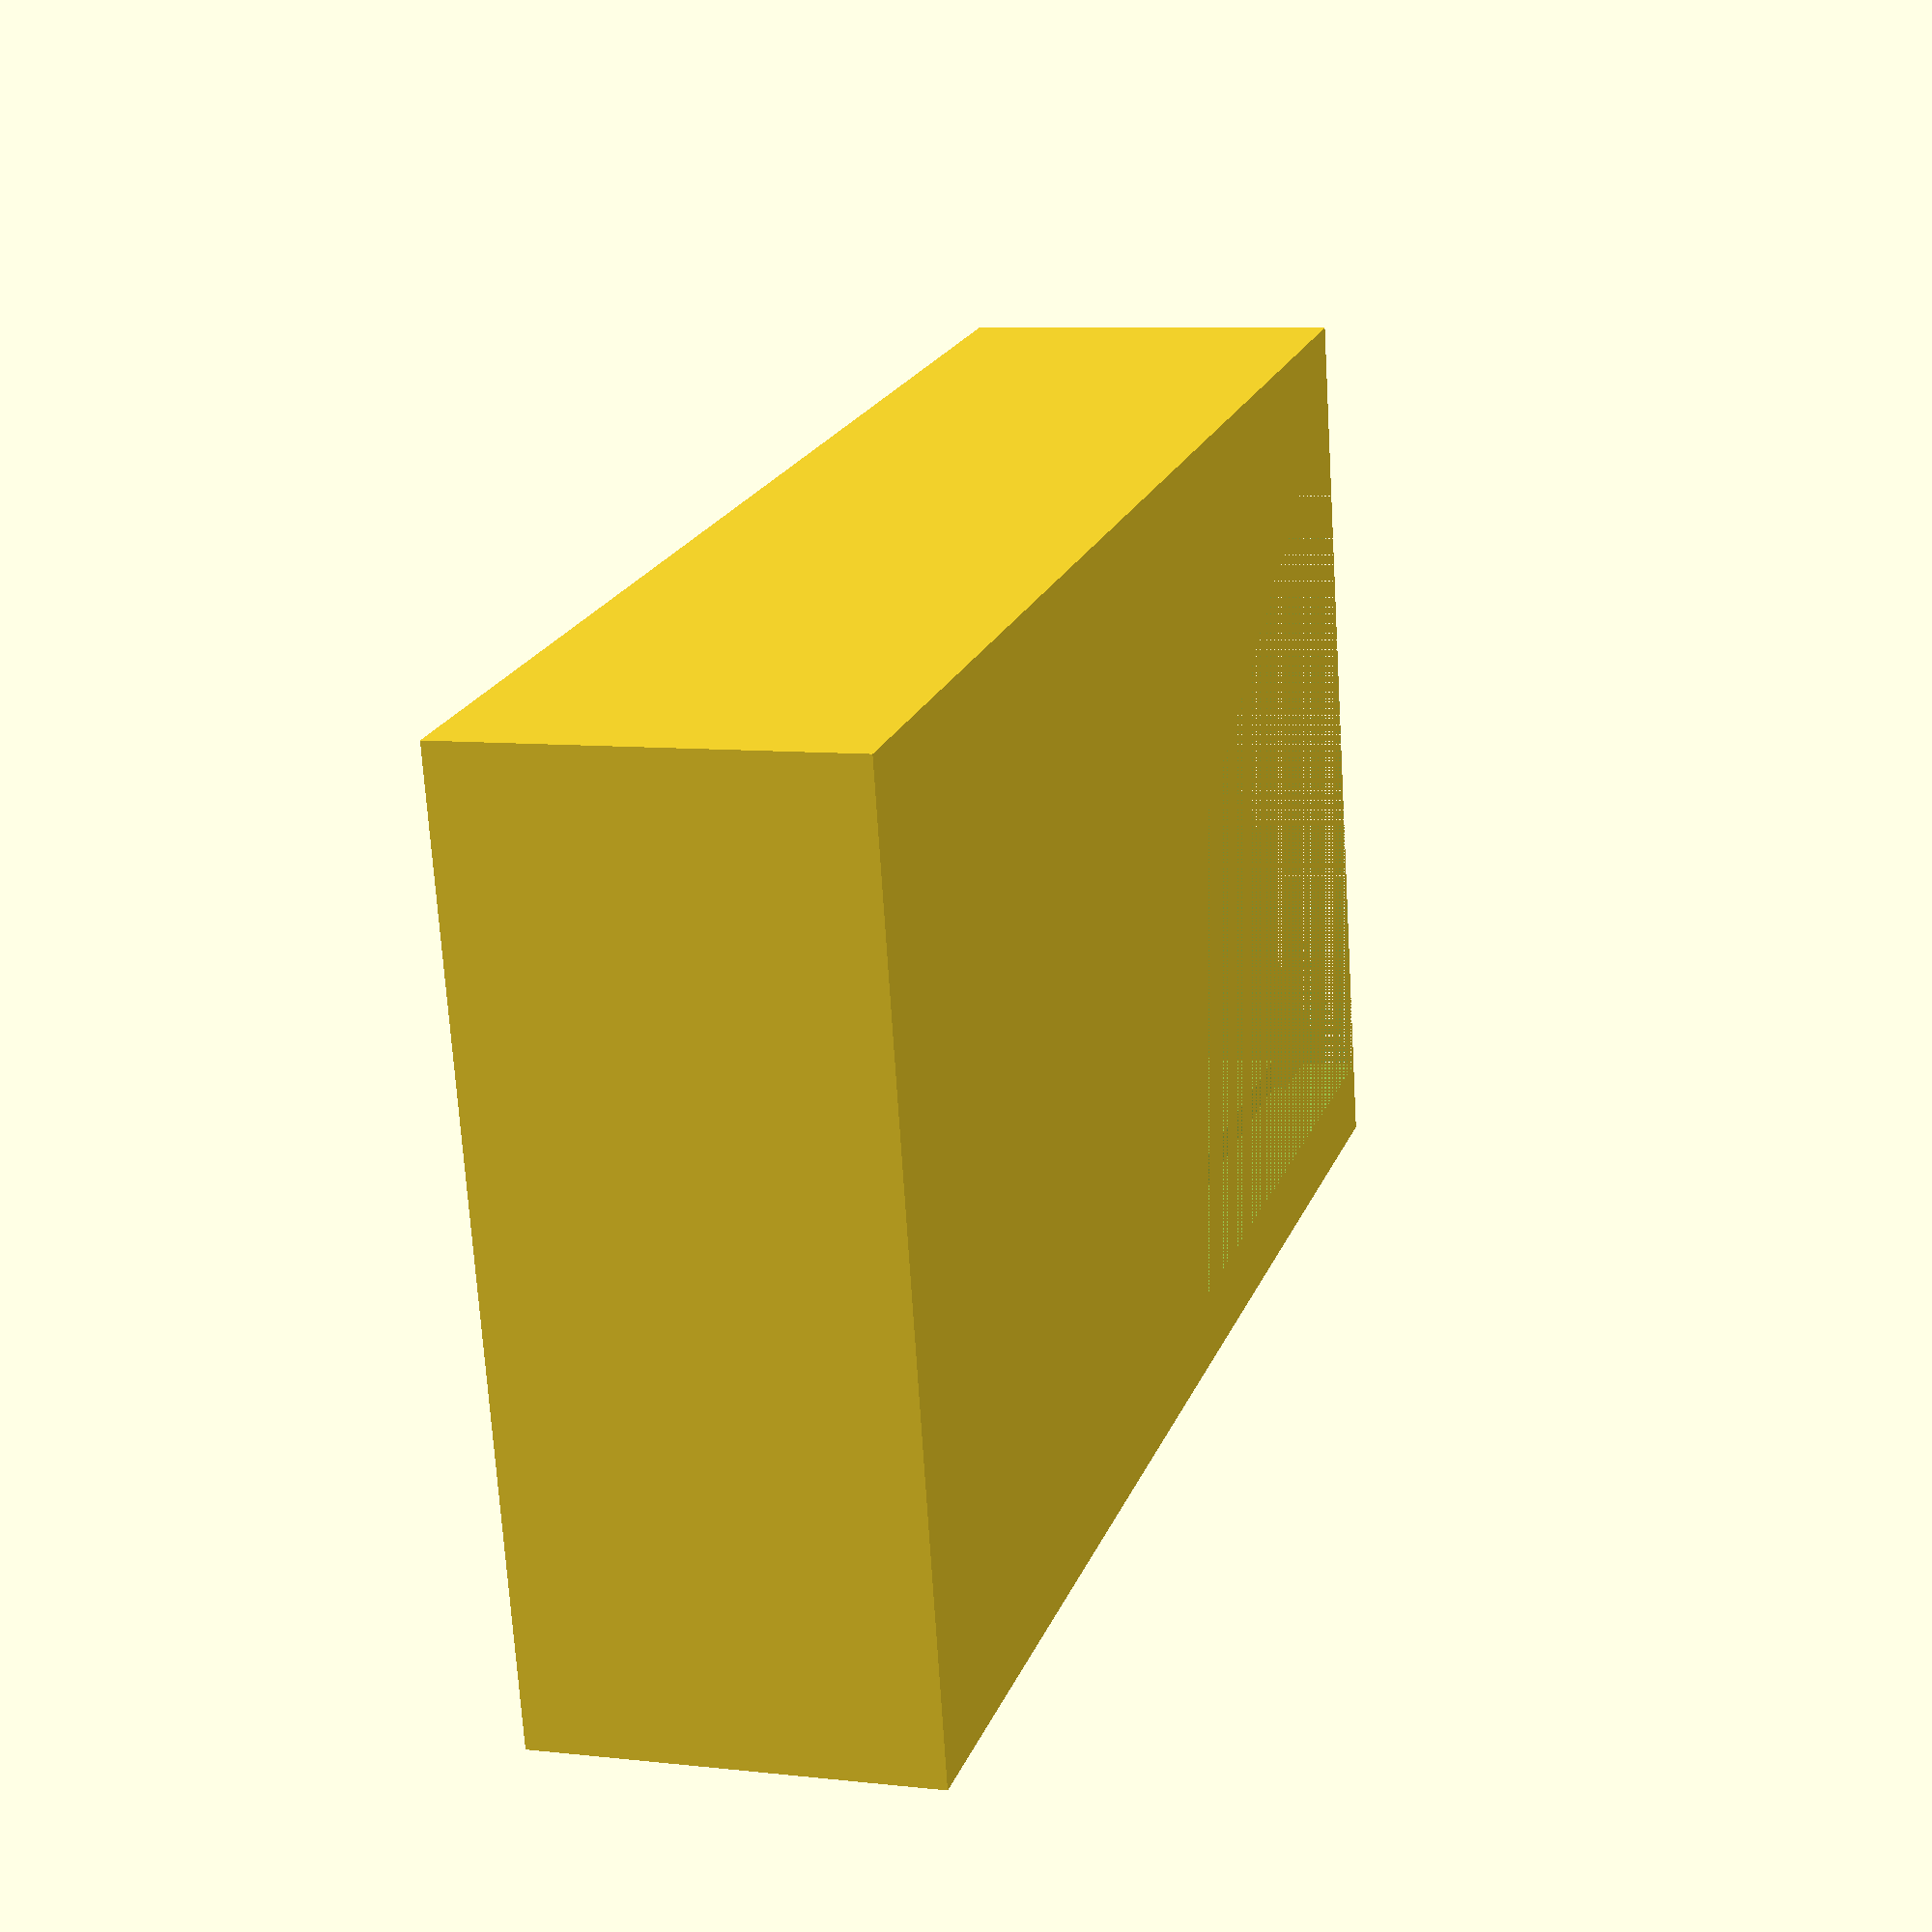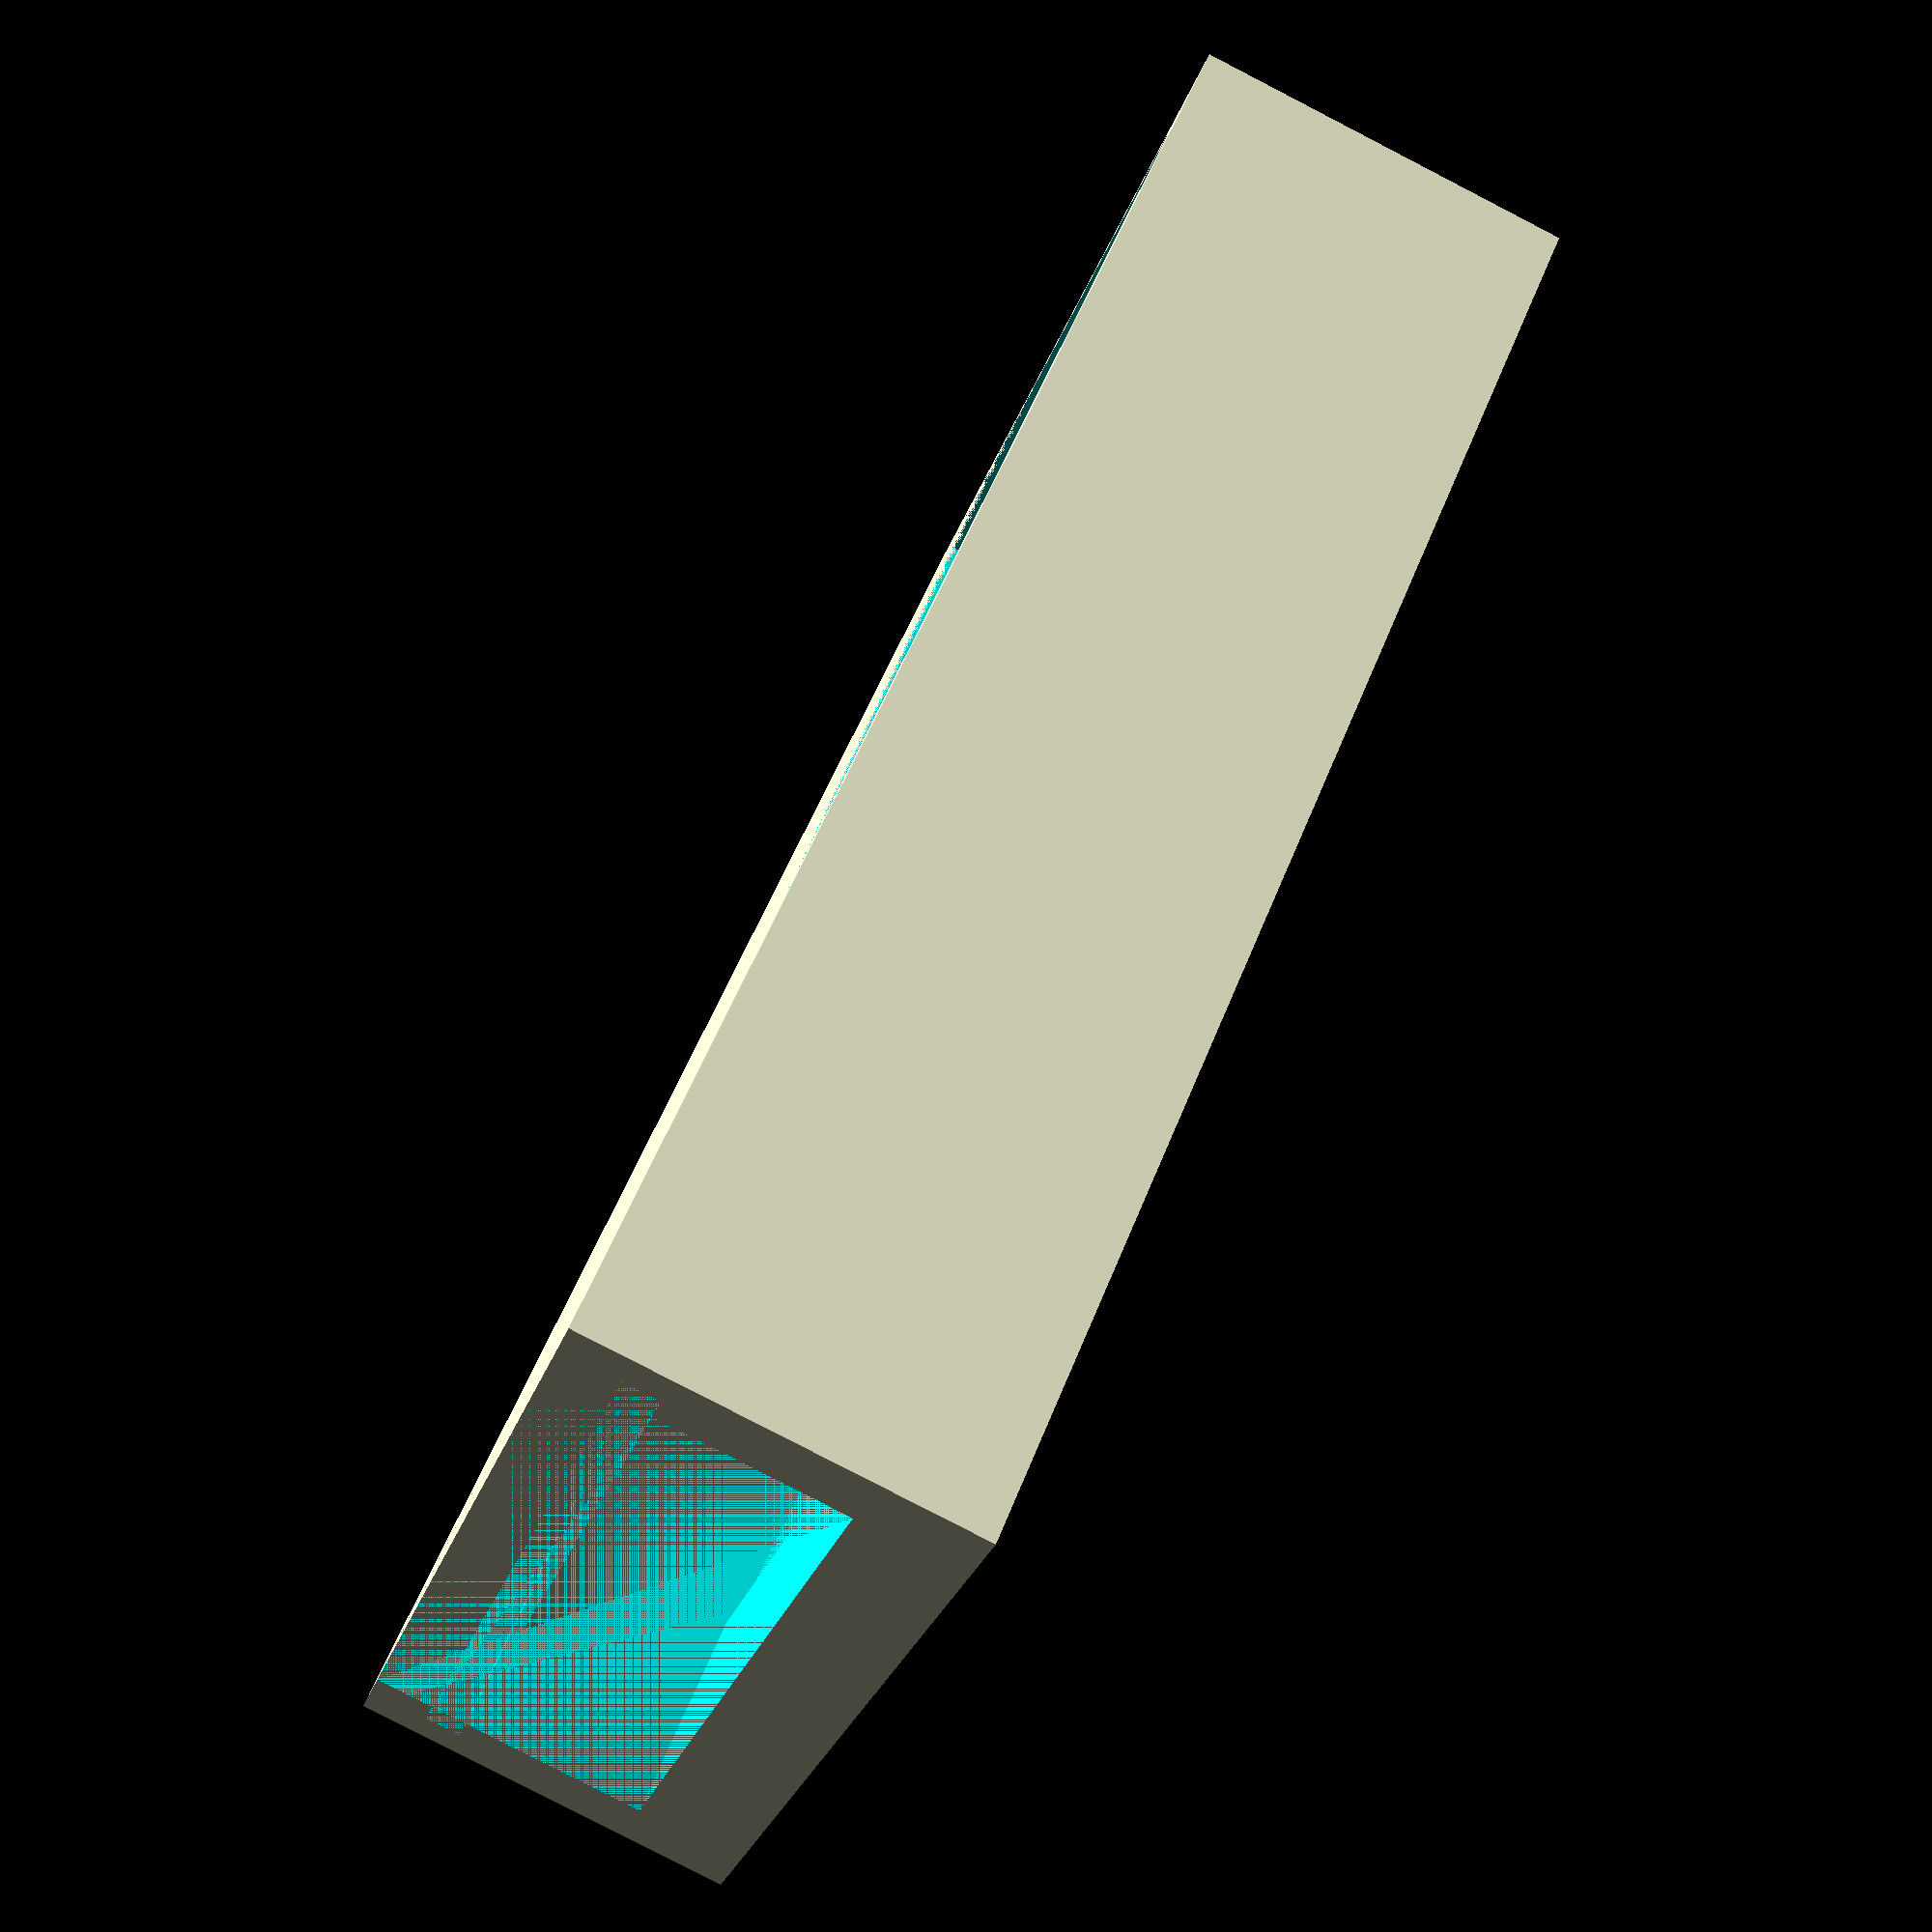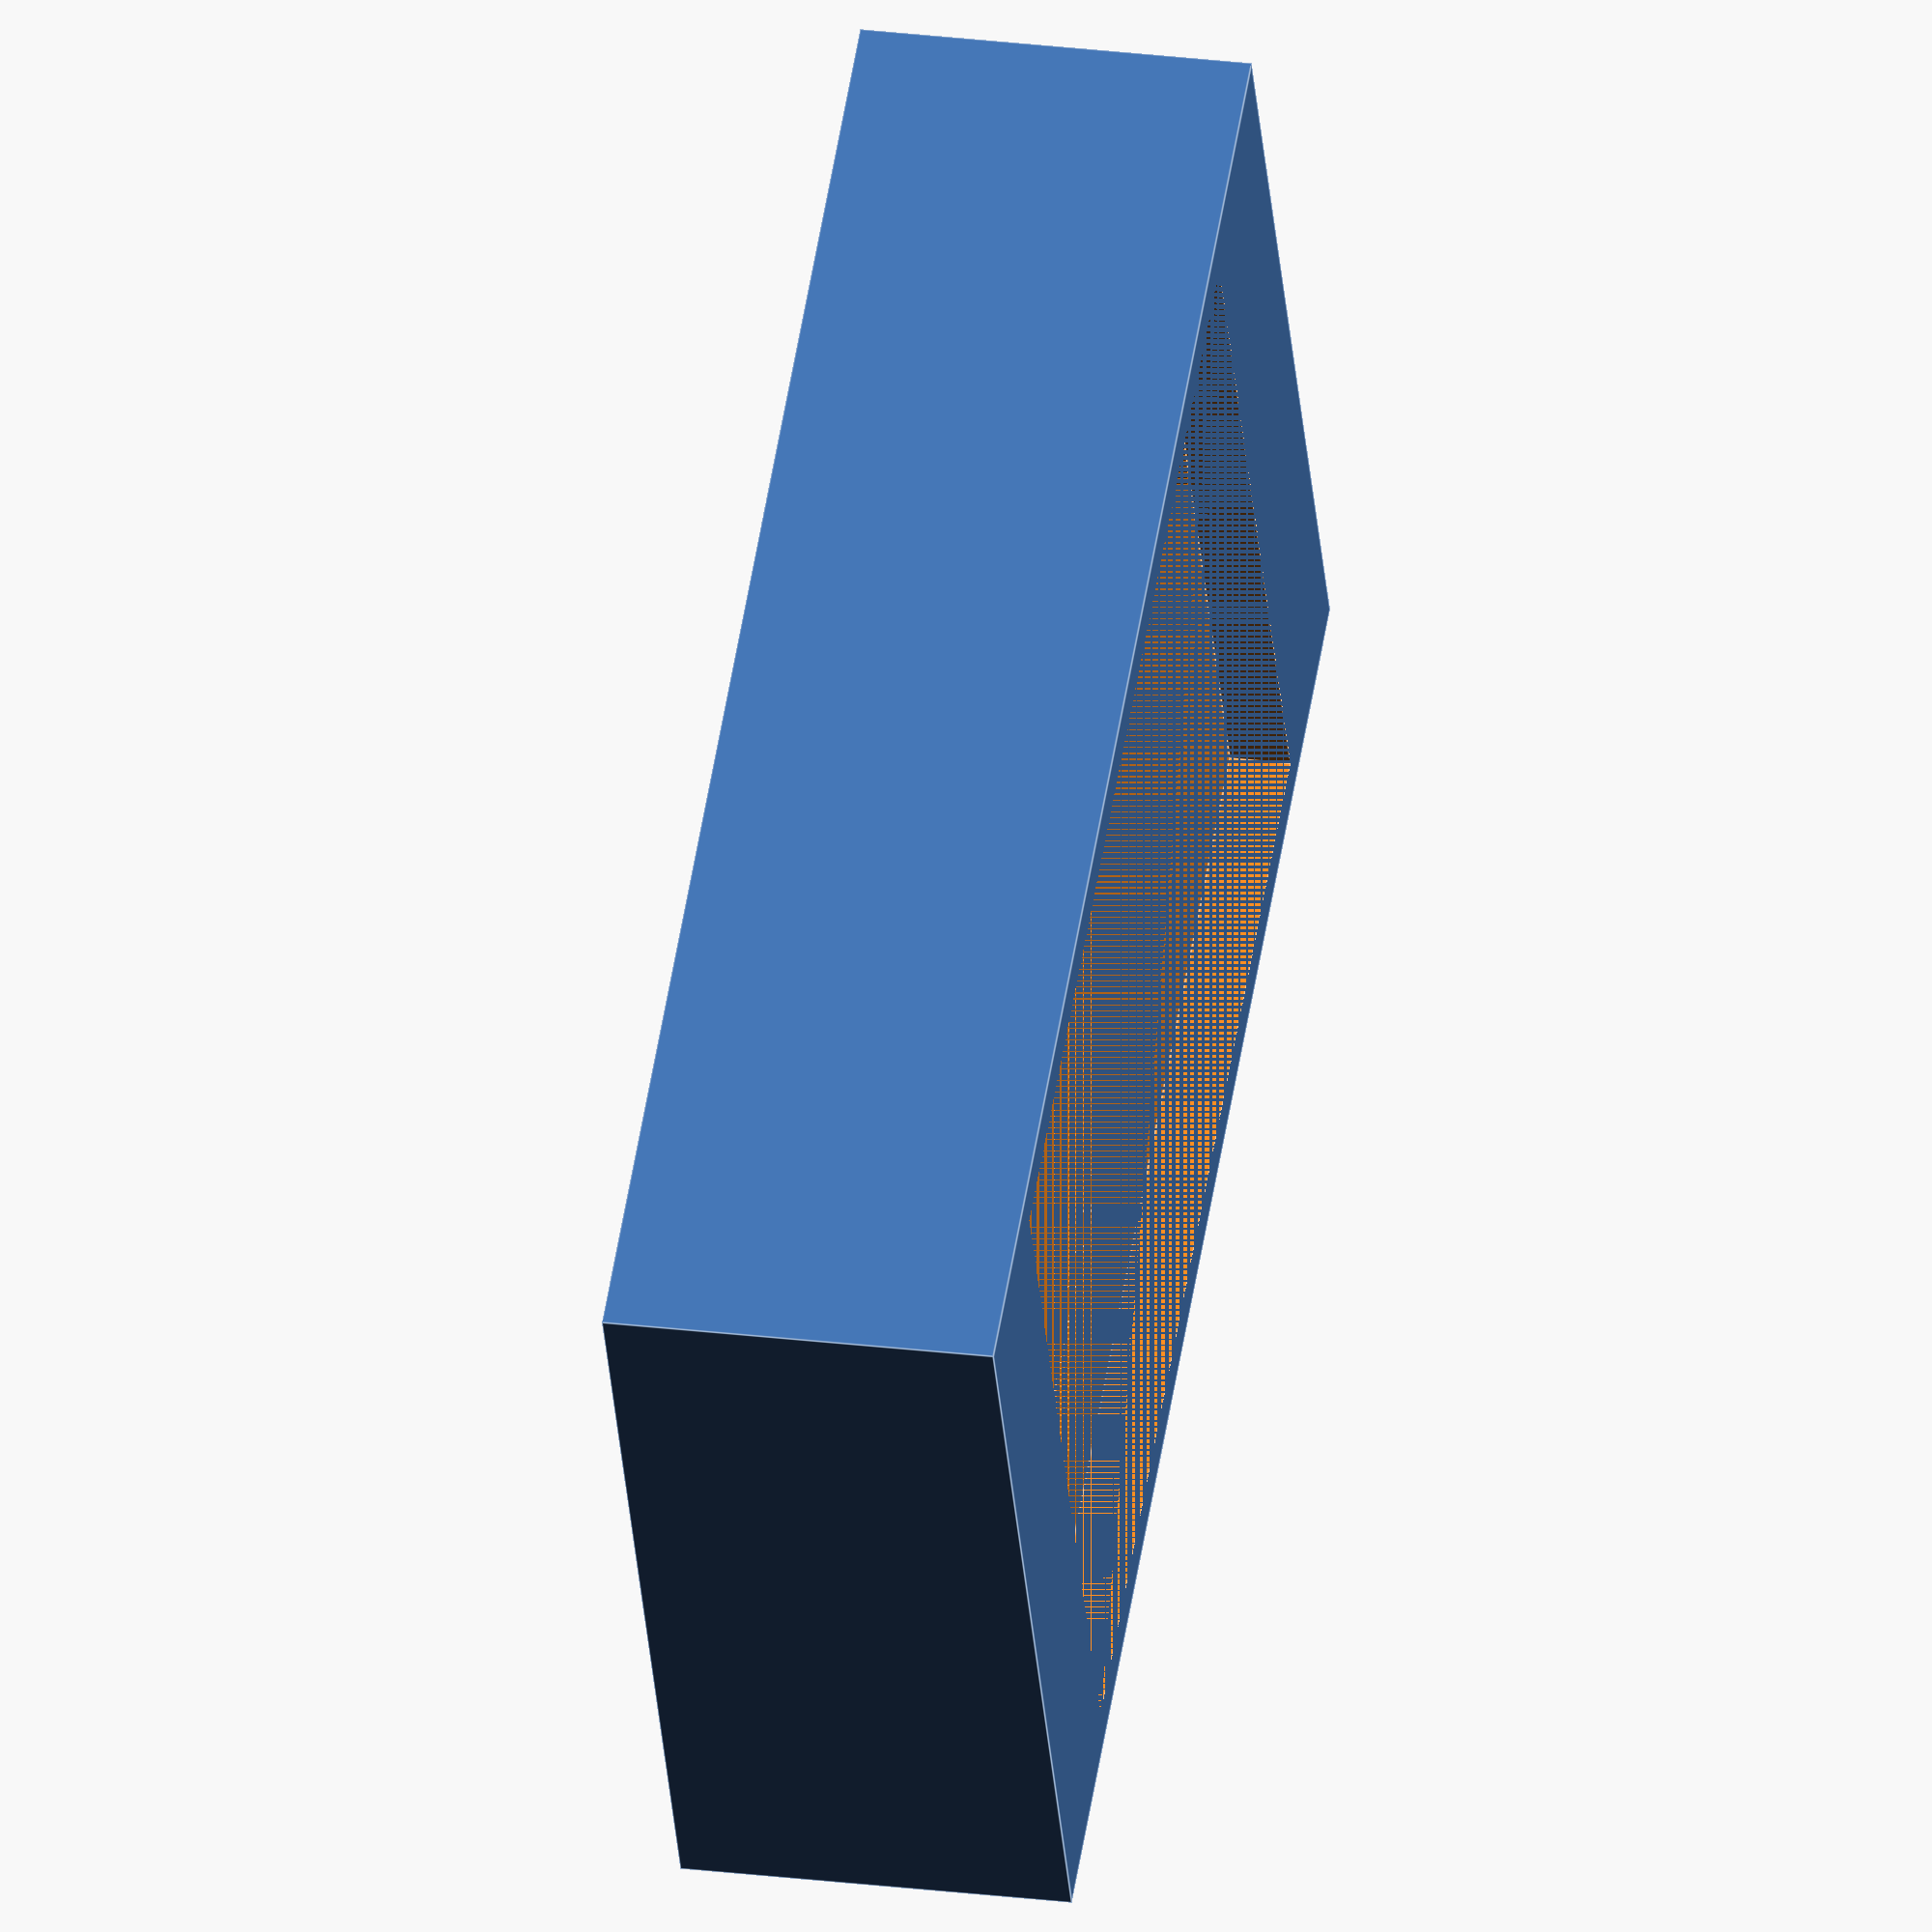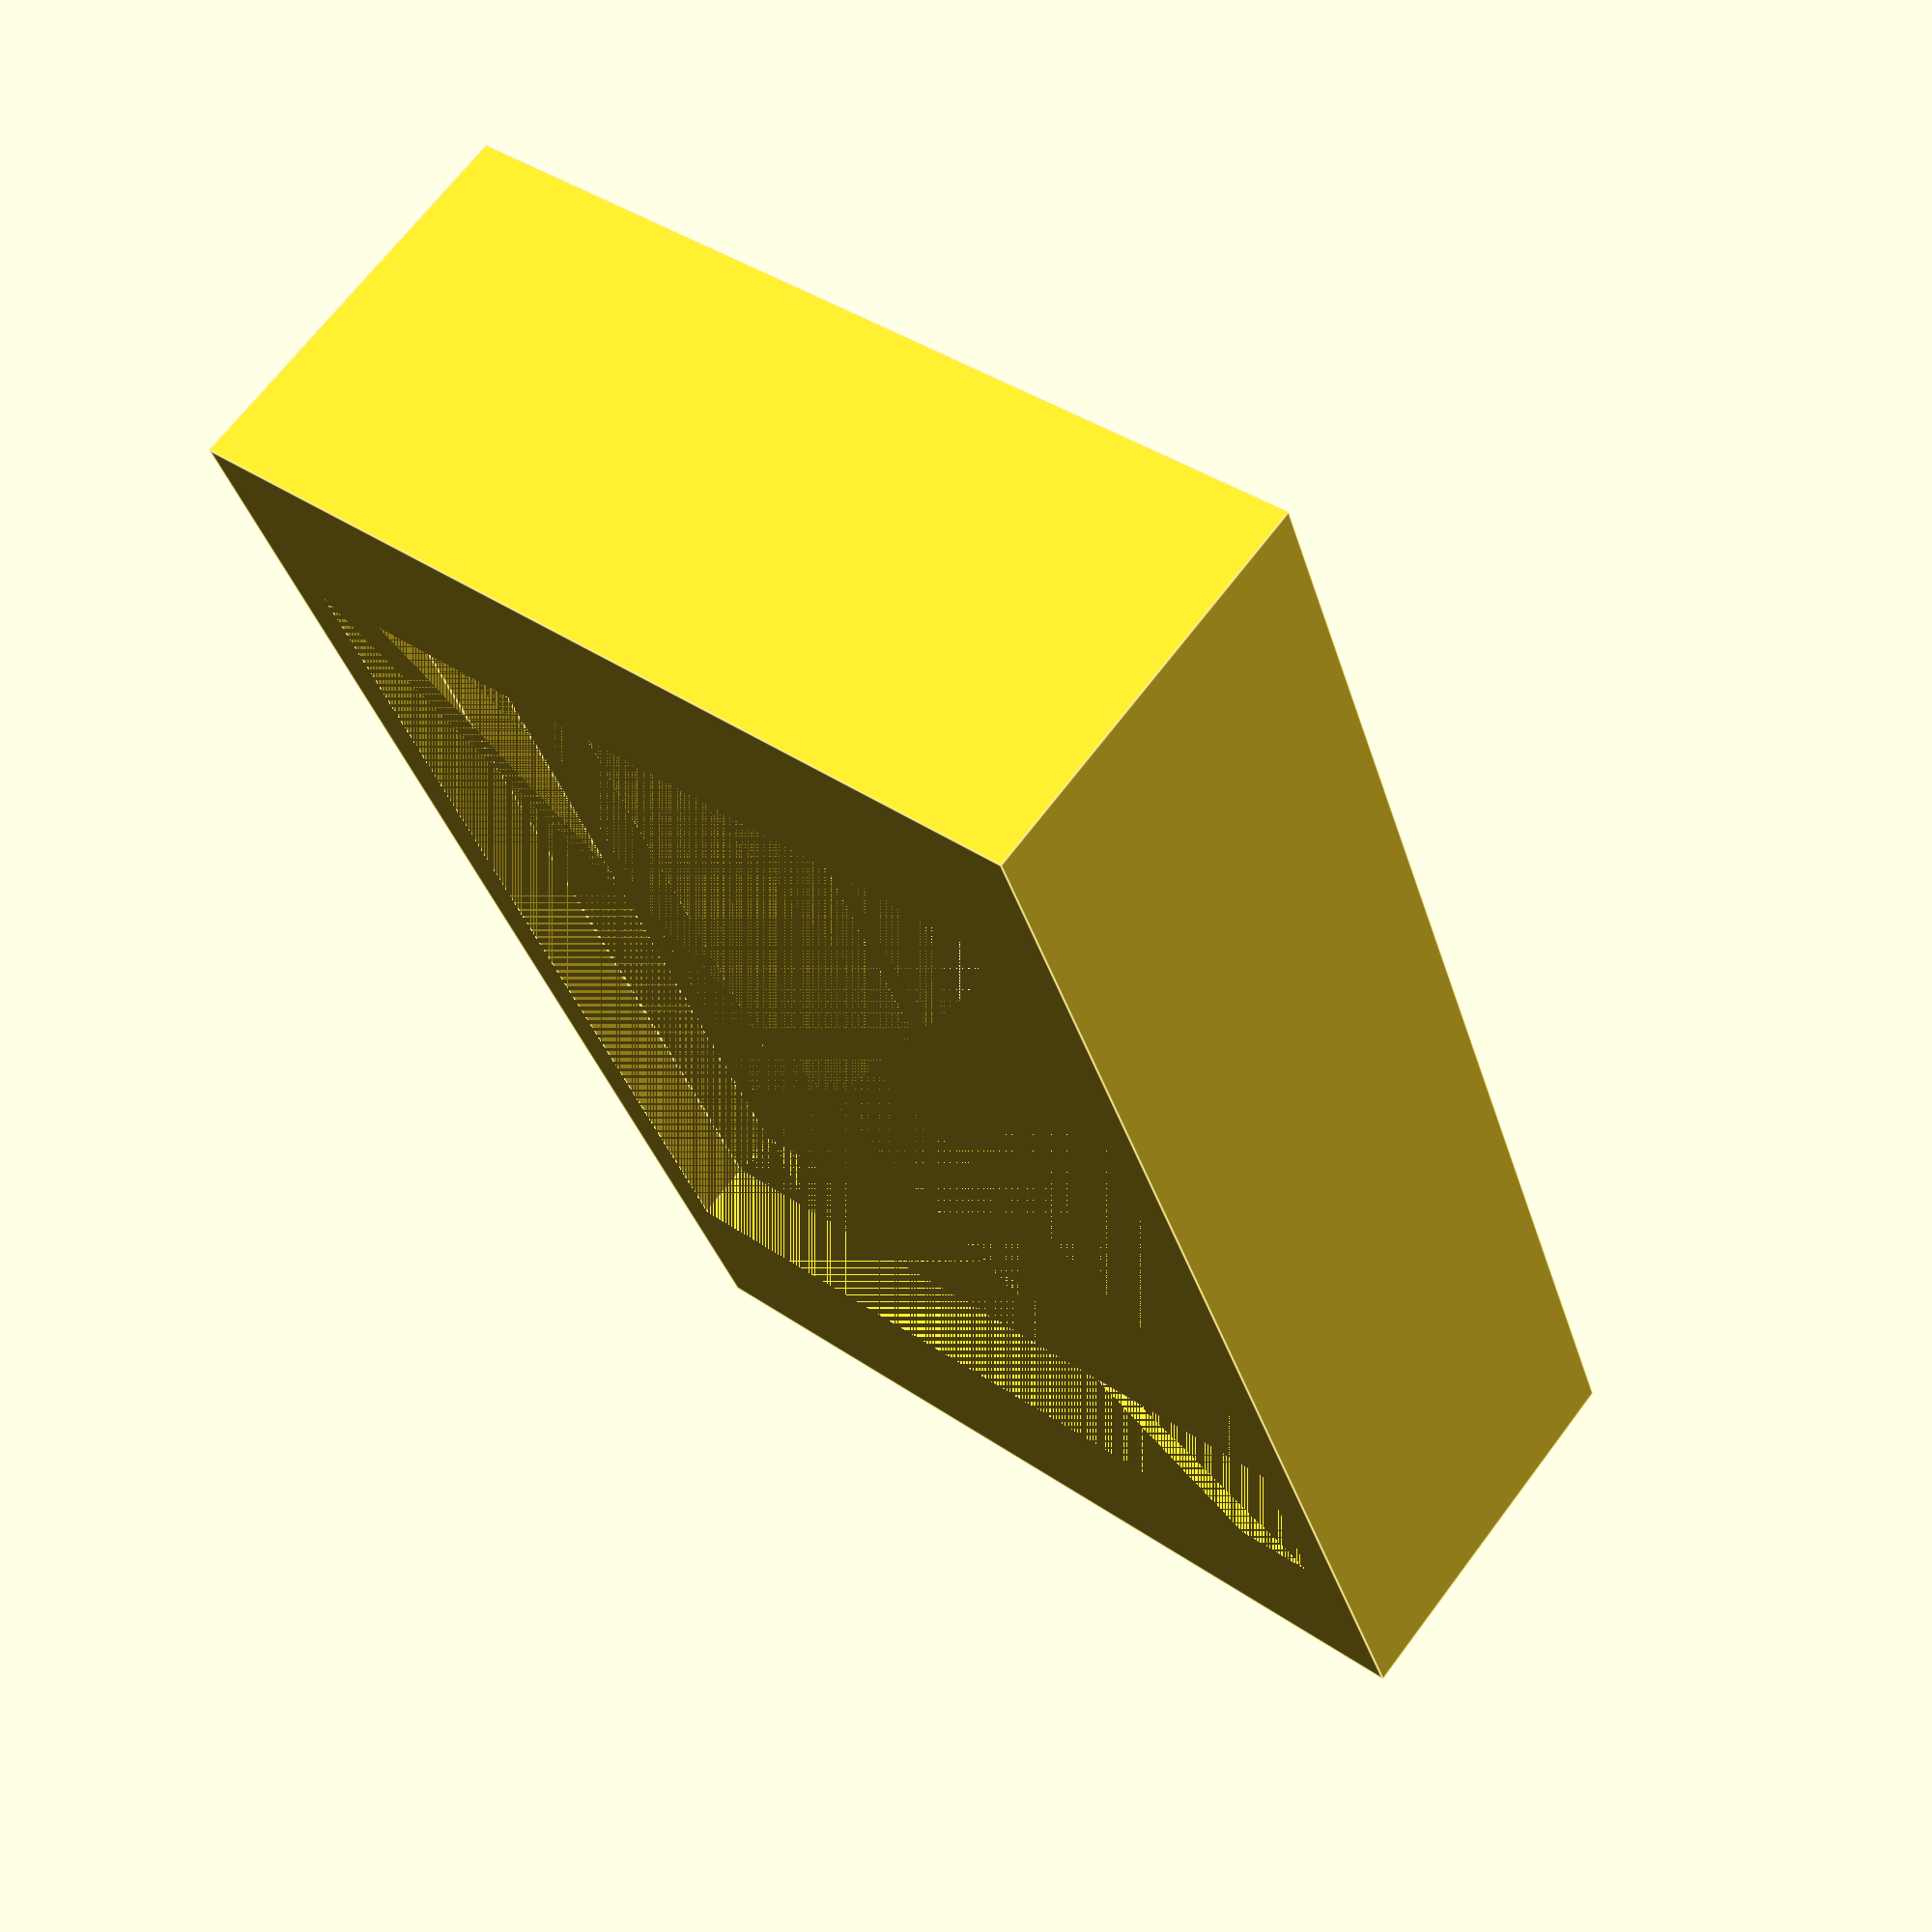
<openscad>
bodyWidth = 130;
bodyDepth = 80;
bodyHeight = 40;

shellThickness = 4;
glassThickness = 2.1;

inlayHeight = 18;

module bottom() {
  borderThickness = 1.5;
  difference() {
    cube([bodyWidth, bodyDepth, bodyHeight]);
    // upper clearance
    translate([shellThickness,
            shellThickness,
            bodyHeight-(2*glassThickness+inlayHeight)]) {
      cube([
        bodyWidth-2*shellThickness,
        bodyDepth-2*shellThickness,
        2*glassThickness+inlayHeight]);
    };
    // lower clearance
    translate([shellThickness+borderThickness,
            shellThickness+borderThickness,
            shellThickness]) {
      cube([
        bodyWidth-2*shellThickness-2*borderThickness,
        bodyDepth-2*shellThickness-2*borderThickness,
        bodyHeight-(shellThickness+2*glassThickness+inlayHeight)]);
    };
  };
}

module bridge() {
  translate([
    bodyWidth/2-.5*shellThickness,
    shellThickness,
    shellThickness]) {
      cube([
        shellThickness,
        bodyDepth-2*shellThickness,
        bodyHeight-shellThickness-2*glassThickness]);
  };
}

module body() {
  difference() {
    bottom();
    // Nut für Glasscheibe
    translate([
        shellThickness/2,
        shellThickness/2,
        bodyHeight-2*glassThickness
    ]) {
      cube([
        bodyWidth-shellThickness,
        bodyDepth,
        glassThickness
        ]);
    };
  };
  bridge();
}

module displayHolder(width, depth, height, wallThickness) {
    // Leiterplatte 38,8 mm x 28,7 mm x 1,7 mm
    pcbWidth = 38.8;
    pcbDepth = 28.7;
    pcbHeight = 1.7;
    pinHeaderHeightFemale = 8.3;
    pinHeaderHeightMale = 2.5;
    displayHeight = 2.8;
    distancePcbToBorder = 10.0;
    distanceHeaderSide = 1.5;
    displayButtonsDepth = 53;
    headerGap = 0.3;

  // height of pcb over bottom line
  h1 = height-(displayHeight+pinHeaderHeightMale+pinHeaderHeightFemale+pcbHeight);

  difference() {
    cube([width,depth,height]);
    // pcb rails
    translate([wallThickness,0,h1]) {
      cube([pcbWidth,pcbDepth+distancePcbToBorder, pcbHeight]);
    };
    // pcb header space
    translate([wallThickness+distanceHeaderSide,0,0]) {
      cube([pcbWidth-(2*distanceHeaderSide),
        depth-wallThickness,
        h1+pcbHeight+pinHeaderHeightFemale+headerGap]);
    };
    // display space
    translate([wallThickness,distancePcbToBorder,height-displayHeight]) {
      cube([pcbWidth,
        displayButtonsDepth,
        displayHeight]);
    };
    // pcb display space
    translate([wallThickness+5,
    distancePcbToBorder,
    h1+pcbHeight+pinHeaderHeightFemale+headerGap]) {
      cube([pcbWidth-10,
        displayButtonsDepth,
        pinHeaderHeightMale-headerGap]);
    };
    translate([wallThickness,
    distancePcbToBorder,
    h1+pcbHeight+pinHeaderHeightFemale+headerGap]) {
      cube([pcbWidth,
        displayButtonsDepth-5,
        pinHeaderHeightMale-headerGap]);
    };
  };
};

module inlay() {
  width = bodyWidth-2*shellThickness;
  depth = bodyDepth-2*shellThickness;
  height = inlayHeight;
  wallThickness = 2;
  holderWidth = 38.8+2*wallThickness;
    
  difference() {
    // body
    cube([width,depth,height]);
    //// remove inner body
    //translate([wallThickness,wallThickness,0]) {
    //  cube([
    //    width-2*wallThickness,
    //    depth-2*wallThickness,
    //    height-wallThickness]);
    //};
    // remove inner body
    translate([2*wallThickness,0,0]) {
      cube([
        width-2*2*wallThickness,
        depth,
        height-wallThickness]);
    };
    // remove inner body
    translate([0,2*wallThickness,0]) {
      cube([
        width,
        depth-2*2*wallThickness,
        height-wallThickness]);
    };
    // make space for display holder
    translate([(width-holderWidth)/2,0,0]) {
      cube([
        holderWidth,
        depth,
        height]);
    };
  };
  // insert display holder
  translate([(width-holderWidth)/2,0,0]) {
    displayHolder(holderWidth, depth, height, wallThickness);
  };
}

module onlyDisplayHolder() {
  width = bodyWidth-2*shellThickness;
  depth = bodyDepth-2*shellThickness;
  height = inlayHeight;
  wallThickness = 2;
  holderWidth = 38.8+2*wallThickness;
  displayHolder(holderWidth, depth, height, wallThickness);    
}

//body();
//inlay();
onlyDisplayHolder();

</openscad>
<views>
elev=352.1 azim=102.0 roll=107.6 proj=p view=wireframe
elev=263.5 azim=128.3 roll=297.3 proj=p view=wireframe
elev=332.1 azim=242.9 roll=280.5 proj=o view=edges
elev=291.5 azim=340.8 roll=37.0 proj=p view=edges
</views>
